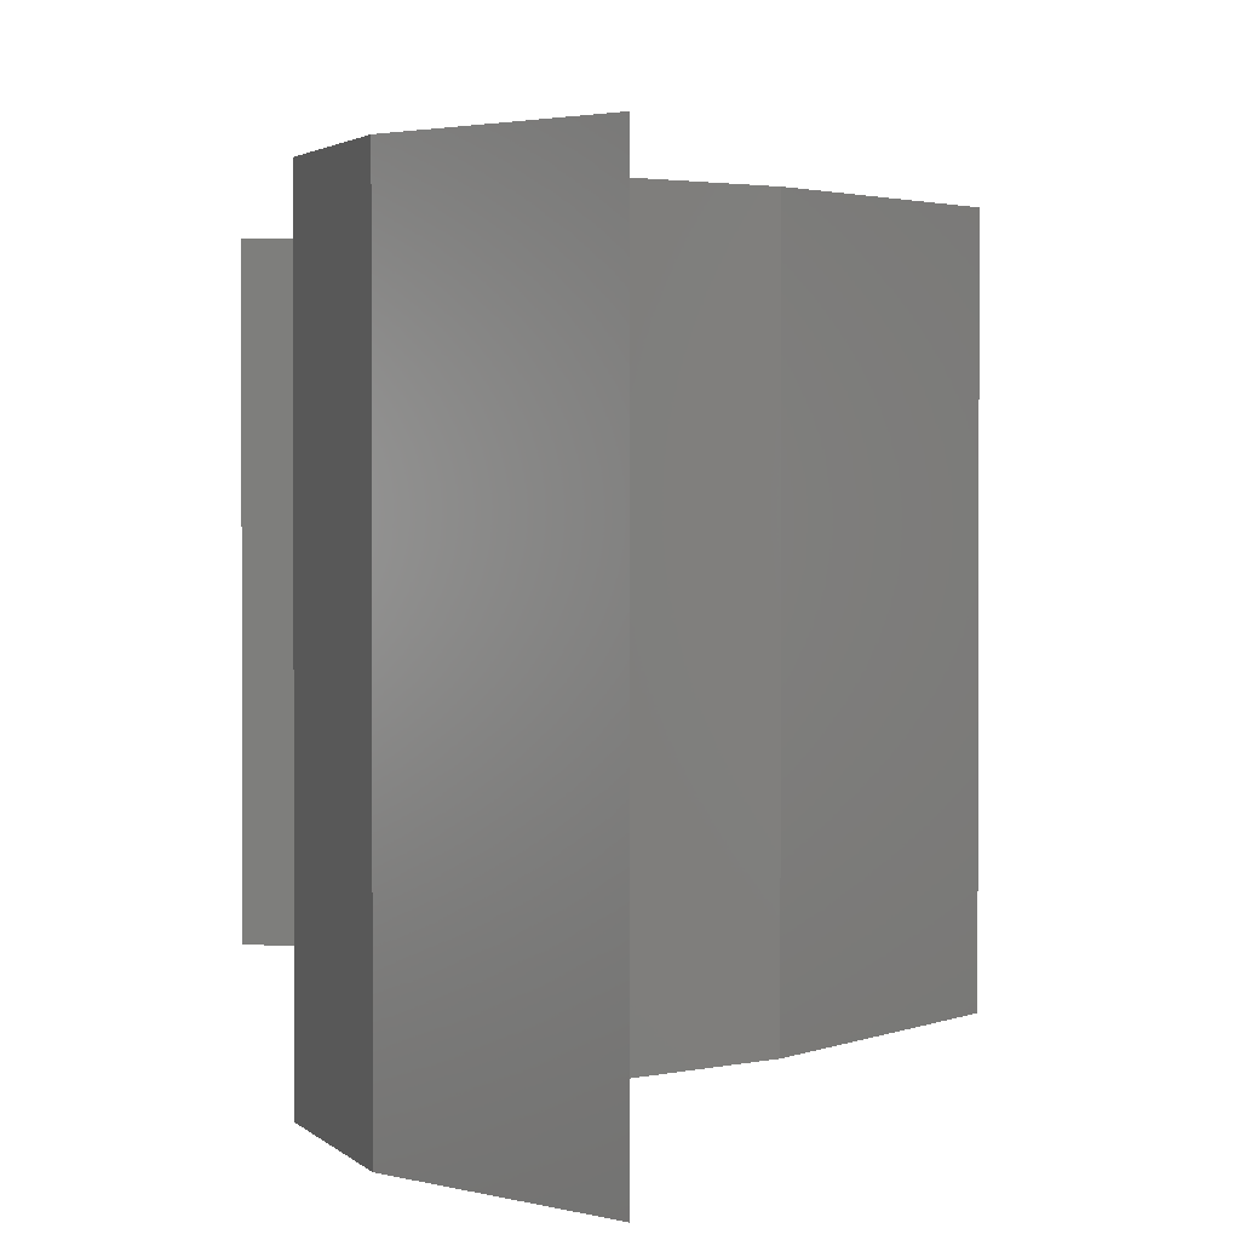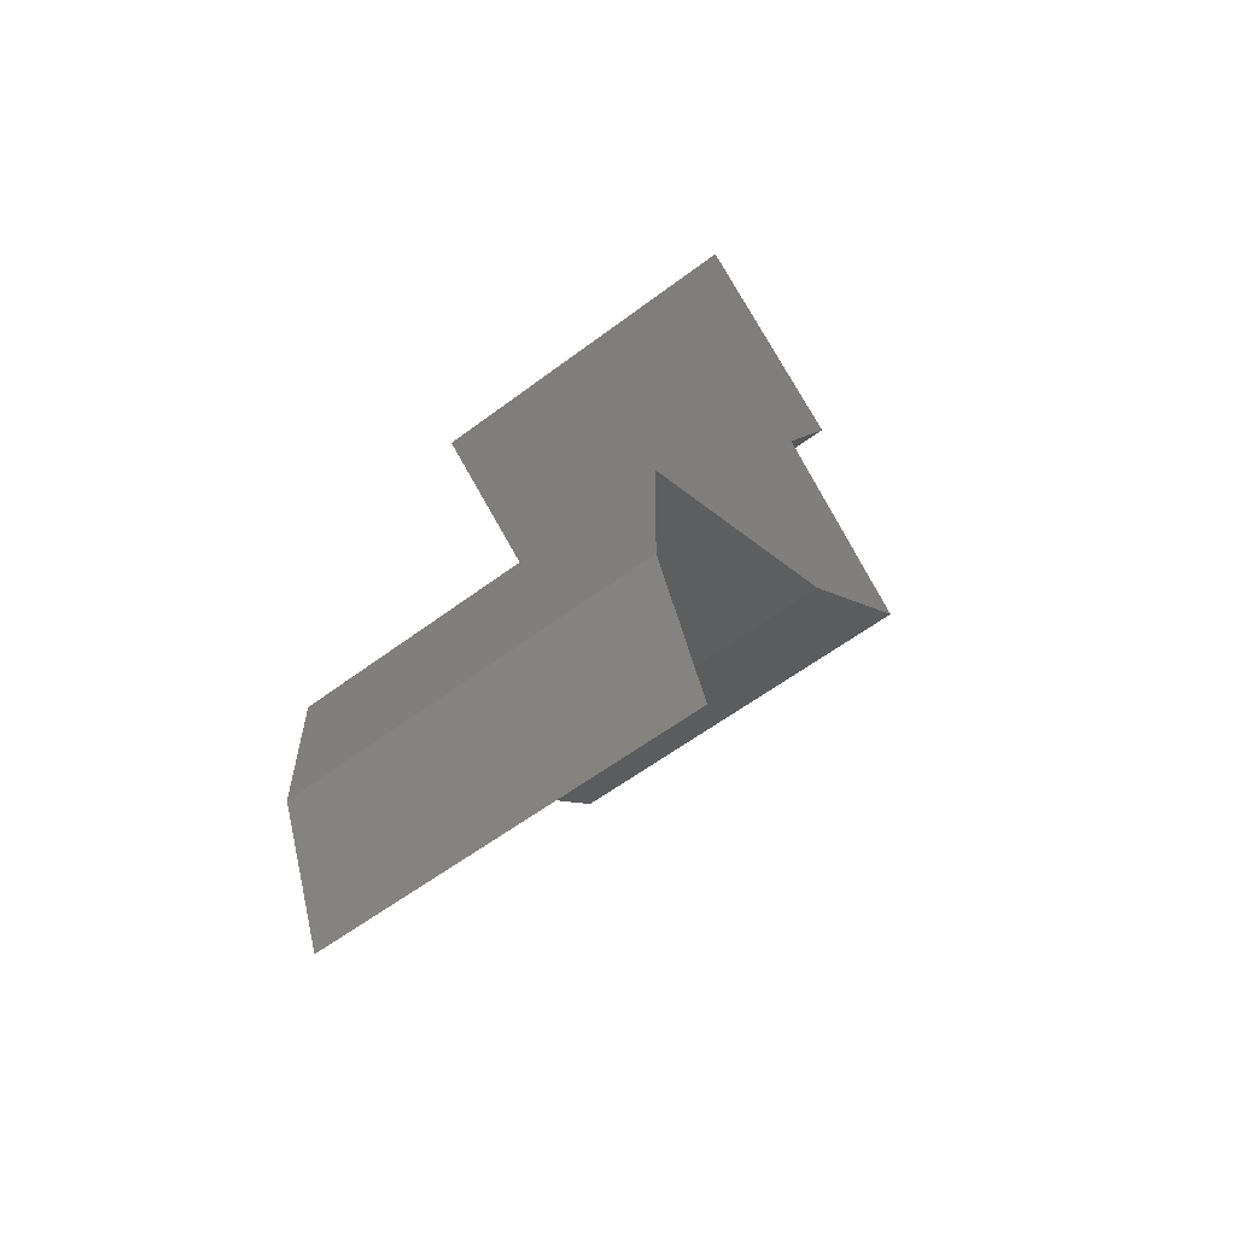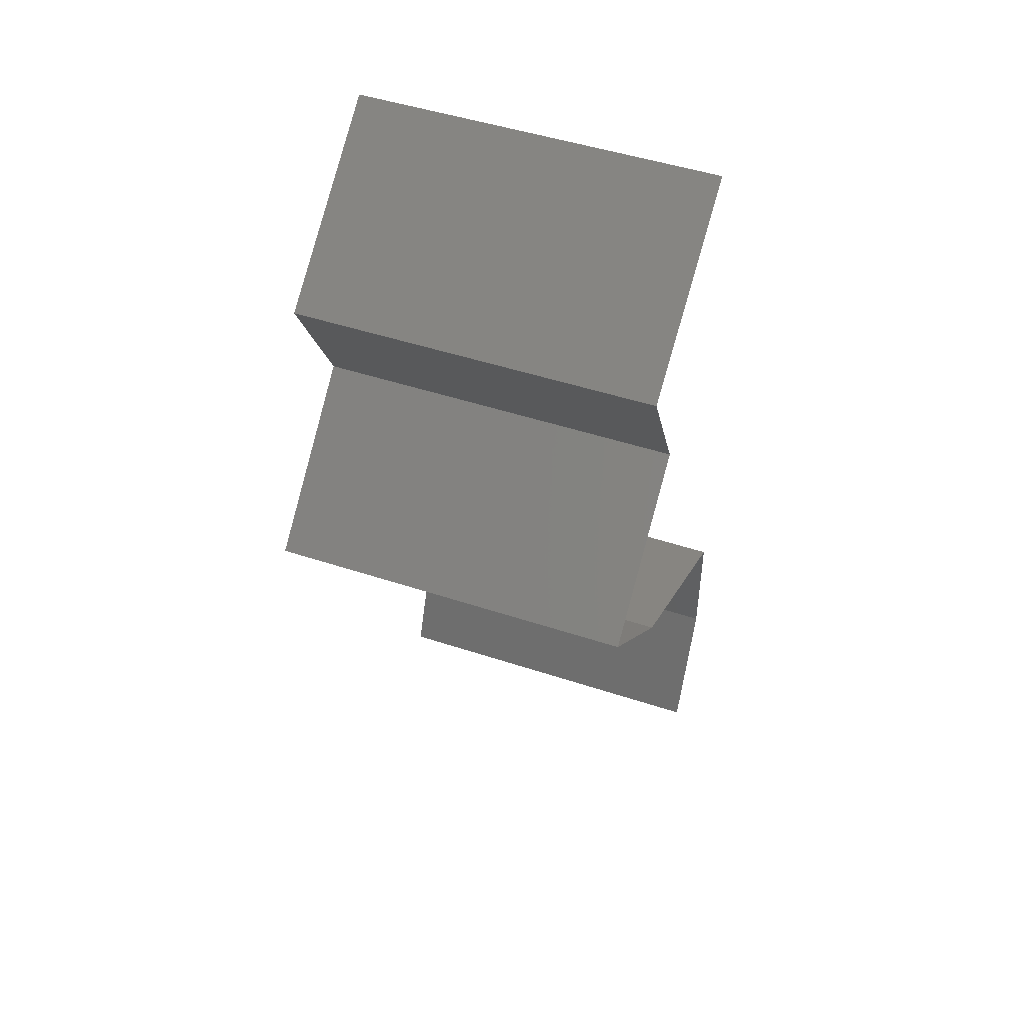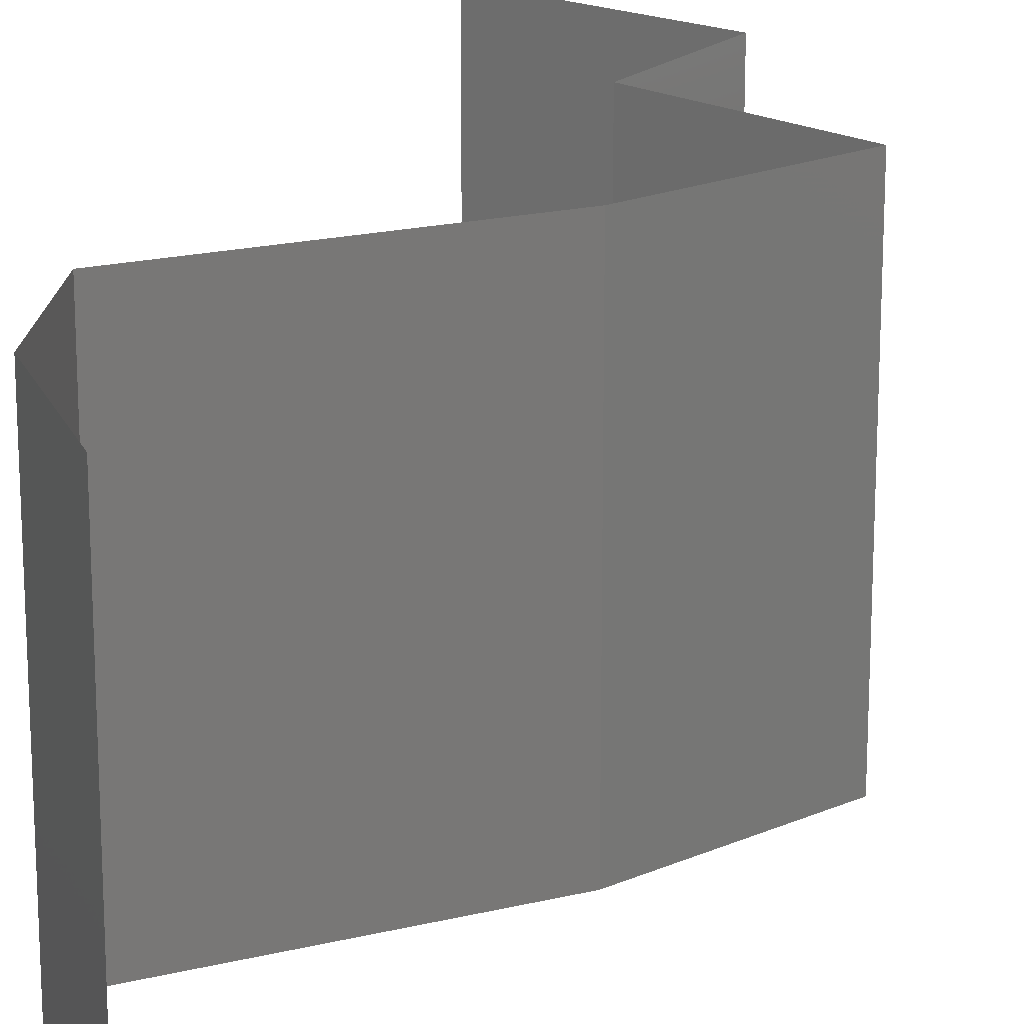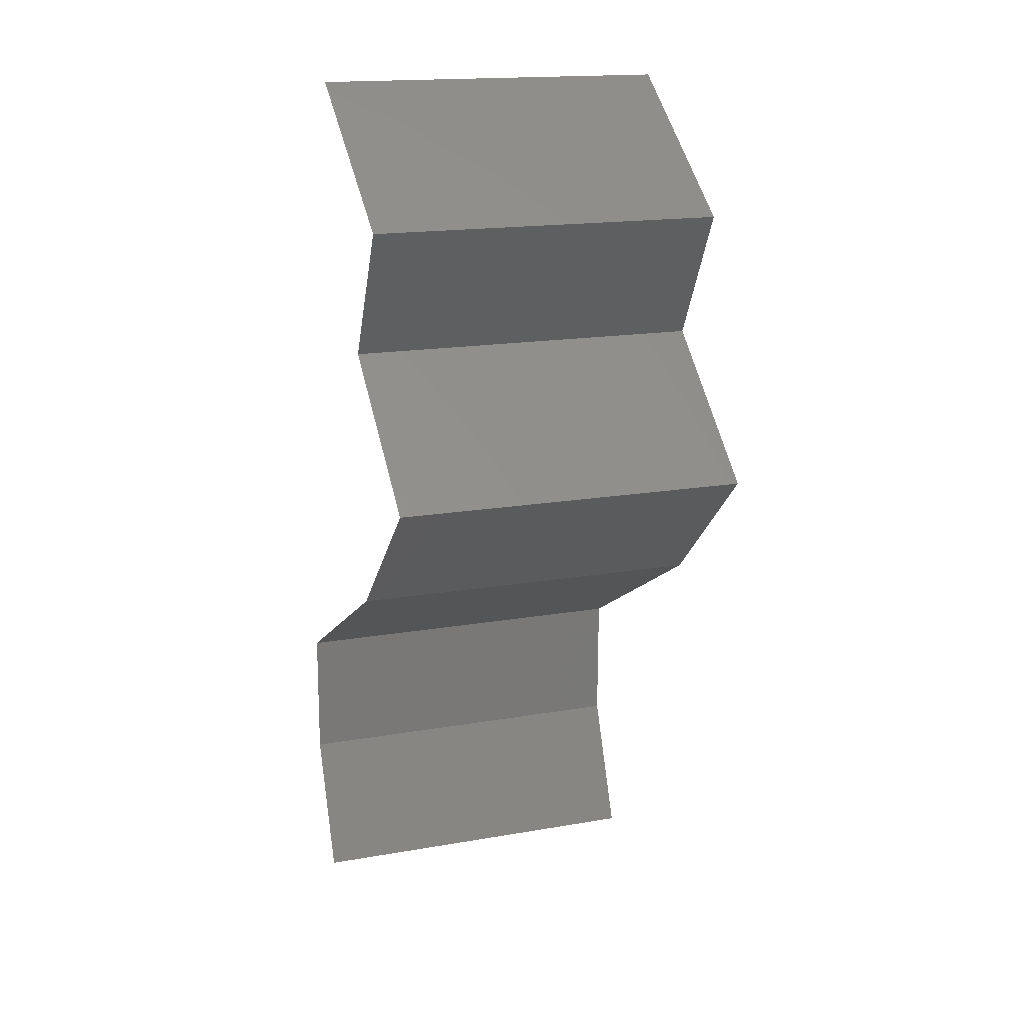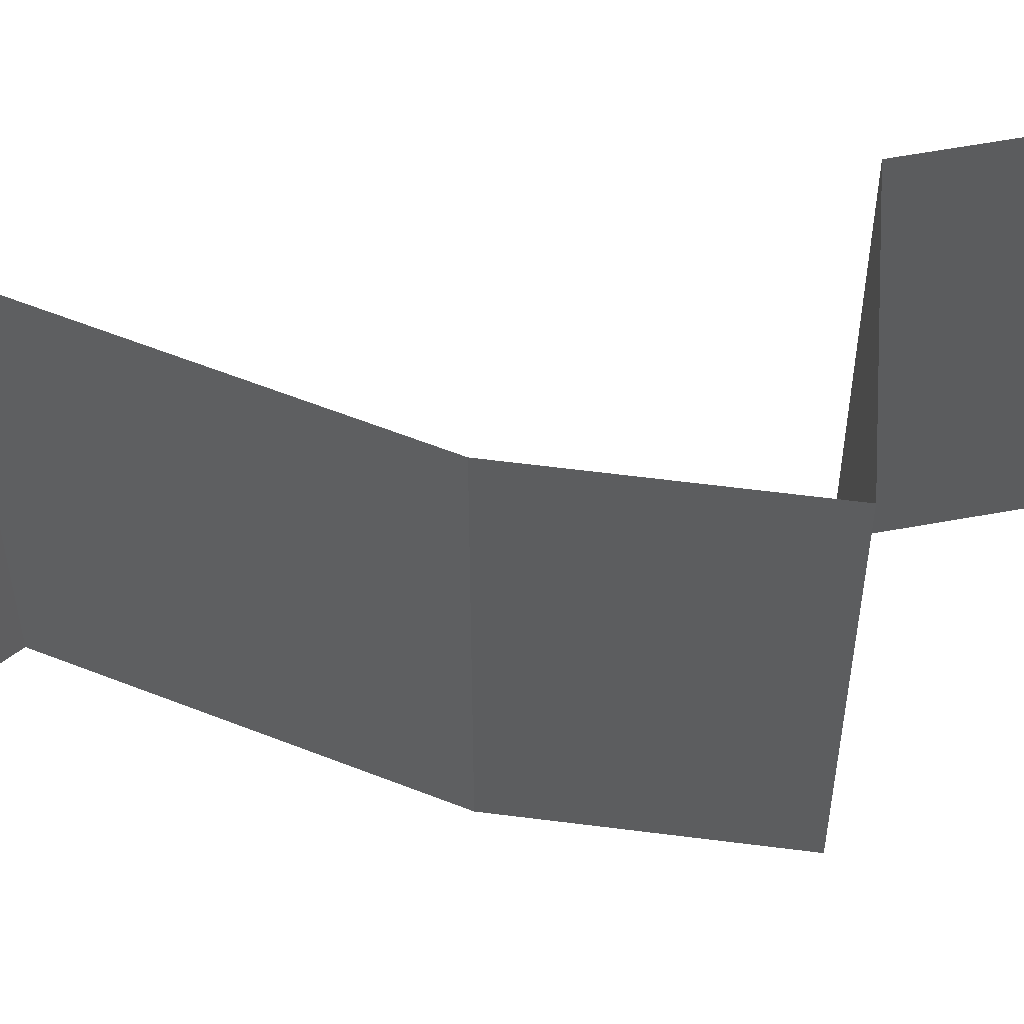
<metadata>
{"format":"stl","ext":"stl","renderer":"f3d","projection":"perspective","resolution":1024,"background":"white","views":[{"elev":1.9,"azim":-16.4,"up":"+Z"},{"elev":-58.3,"azim":-52.1,"up":"+Y"},{"elev":48.2,"azim":110.3,"up":"+Y"},{"elev":19.1,"azim":4.3,"up":"+Z"},{"elev":16.9,"azim":70.6,"up":"+Y"},{"elev":58.7,"azim":51.5,"up":"+Z"}]}
</metadata>
<code>
# stl→obj: 41 verts, 58 faces
v 0.0399 0.05109 0.01
v 0.03502 0.05474 0.02
v 0.03014 0.05839 0.01
v 0.03502 0.05474 0
v 0.03014 0.05839 0
v 0.03014 0.05839 0.02
v 0.0399 0.05109 0
v 0.0399 0.05109 0.02
v 0.03798 0.04744 0.015
v 0.03606 0.04379 0
v 0.03606 0.04379 0.01
v 0.03798 0.04744 0.005
v 0.03606 0.04379 0.02
v 0.04415 0.03649 0
v 0.0401 0.04014 0.005521
v 0.04415 0.03649 0.02
v 0.0401 0.04014 0.01451
v 0.04415 0.03649 0.01
v 0.03657 0.02919 0
v 0.04036 0.03284 0.005521
v 0.03657 0.02919 0.02
v 0.04036 0.03284 0.01451
v 0.03657 0.02919 0.01
v 0.02353 0.02189 0.02
v 0.03005 0.02554 0.02
v 0.03015 0.0256 0.01231
v 0.02353 0.02189 0.01
v 0.02353 0.02189 0
v 0.0281 0.02445 0.005337
v 0.03258 0.02696 0.005378
v 0.03005 0.02554 0
v 0.02345 0.0146 0.01
v 0.02349 0.01825 0.005
v 0.02349 0.01825 0.015
v 0.02345 0.0146 0
v 0.02345 0.0146 0.02
v 0.02496 0.01095 0.015
v 0.02647 0.007298 0
v 0.02647 0.007298 0.01
v 0.02496 0.01095 0.005
v 0.02647 0.007298 0.02
f 1 2 3
f 4 1 3
f 4 3 5
f 3 2 6
f 1 4 7
f 2 1 8
f 8 1 9
f 10 11 12
f 1 7 12
f 11 13 9
f 13 8 9
f 7 10 12
f 11 1 12
f 1 11 9
f 10 14 15
f 16 13 17
f 15 18 17
f 13 11 17
f 14 18 15
f 11 15 17
f 11 10 15
f 18 16 17
f 14 19 20
f 21 16 22
f 19 23 20
f 16 18 22
f 18 20 22
f 20 23 22
f 23 21 22
f 18 14 20
f 24 25 26
f 25 21 26
f 21 23 26
f 27 24 26
f 28 27 29
f 23 19 30
f 31 28 29
f 19 31 30
f 29 26 30
f 31 29 30
f 26 23 30
f 29 27 26
f 32 27 33
f 27 32 34
f 28 35 33
f 36 24 34
f 27 28 33
f 24 27 34
f 35 32 33
f 32 36 34
f 36 32 37
f 38 39 40
f 32 35 40
f 39 41 37
f 32 39 37
f 39 32 40
f 35 38 40
f 41 36 37

</code>
